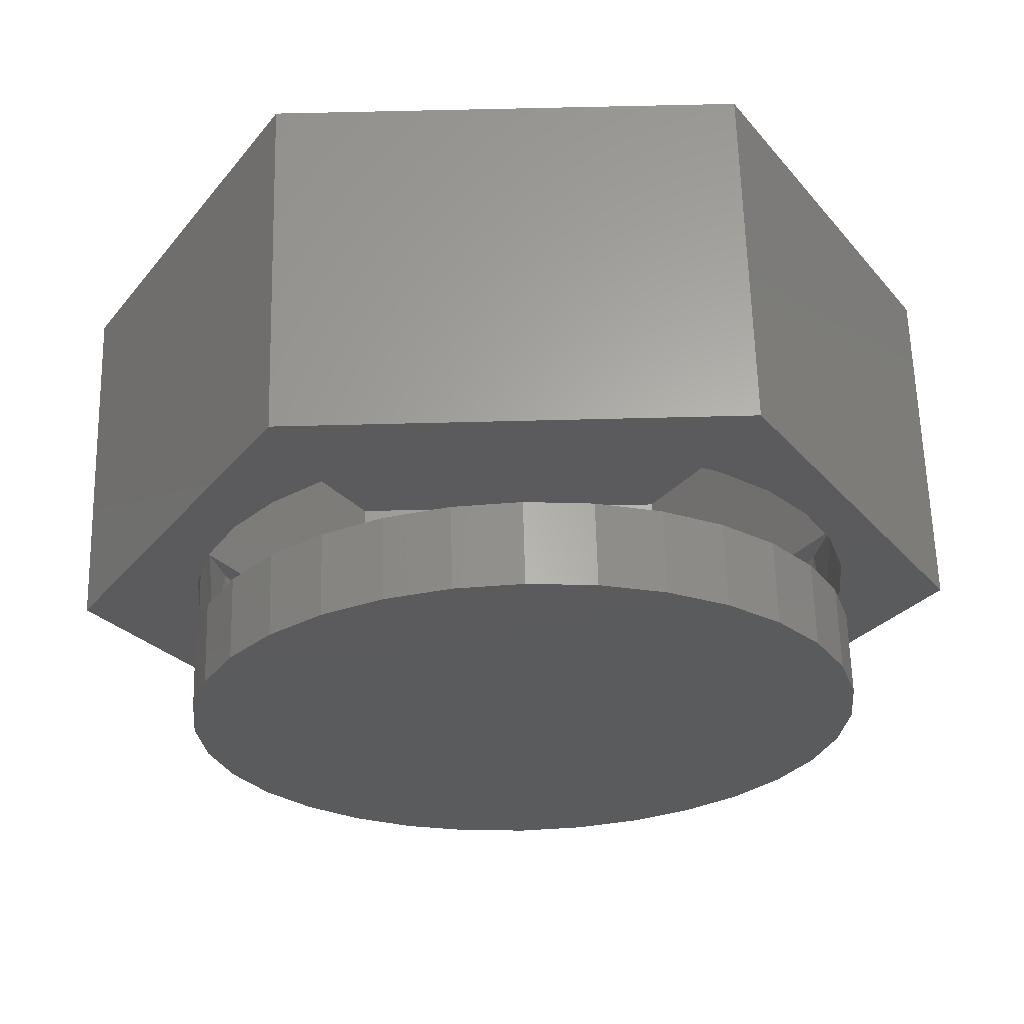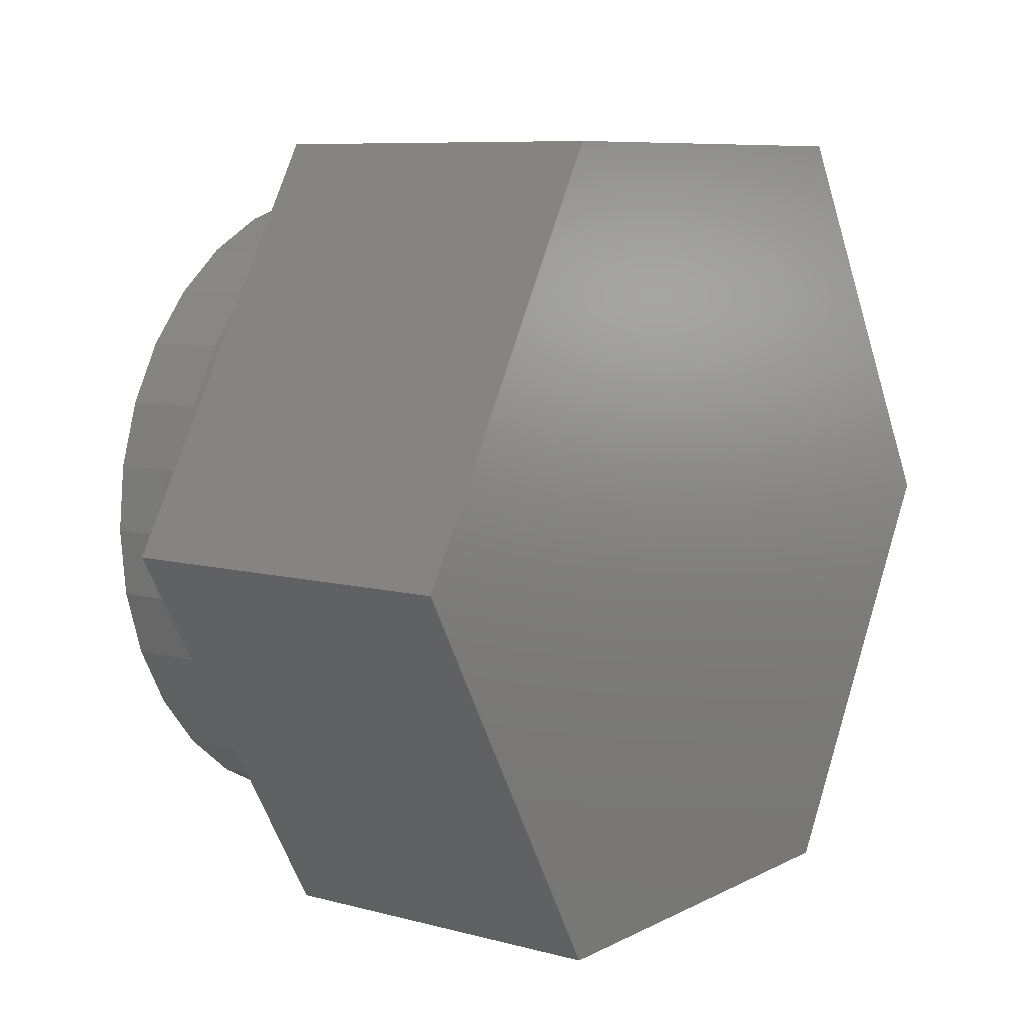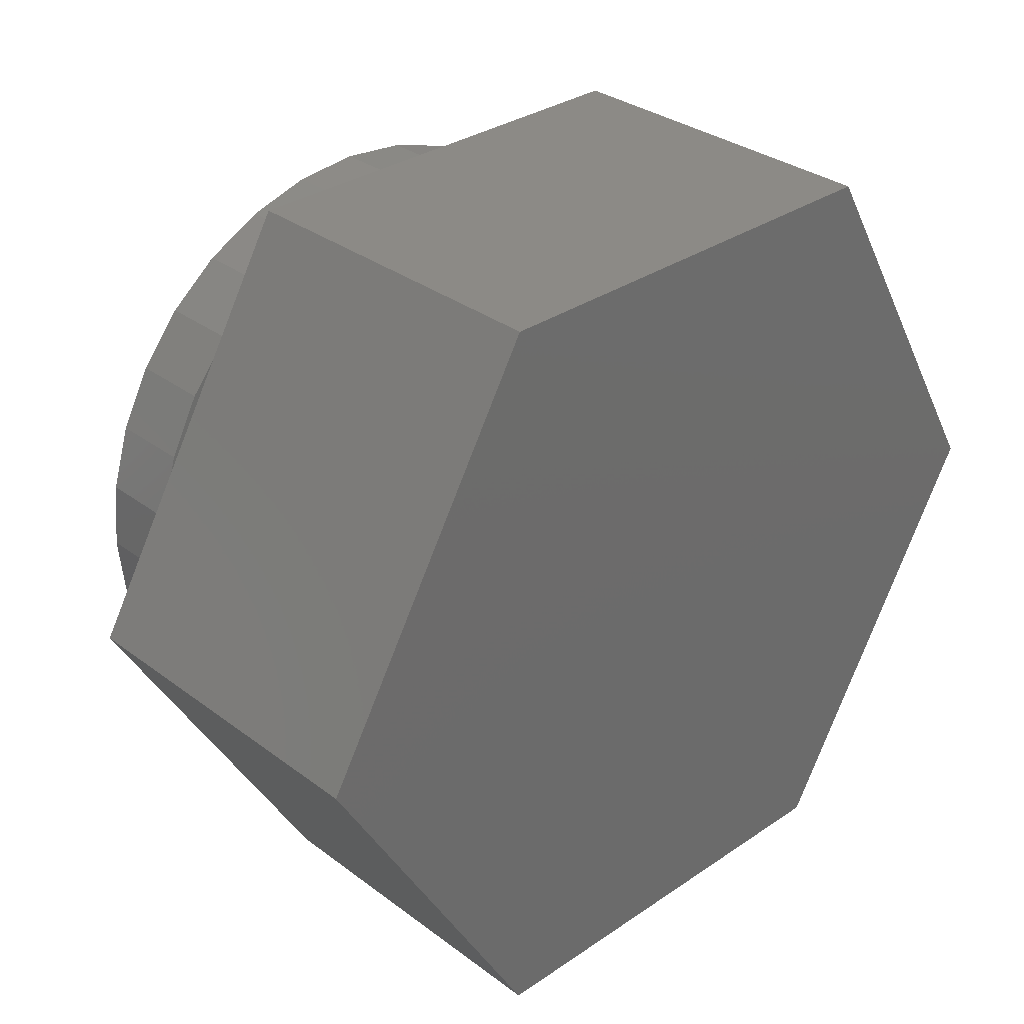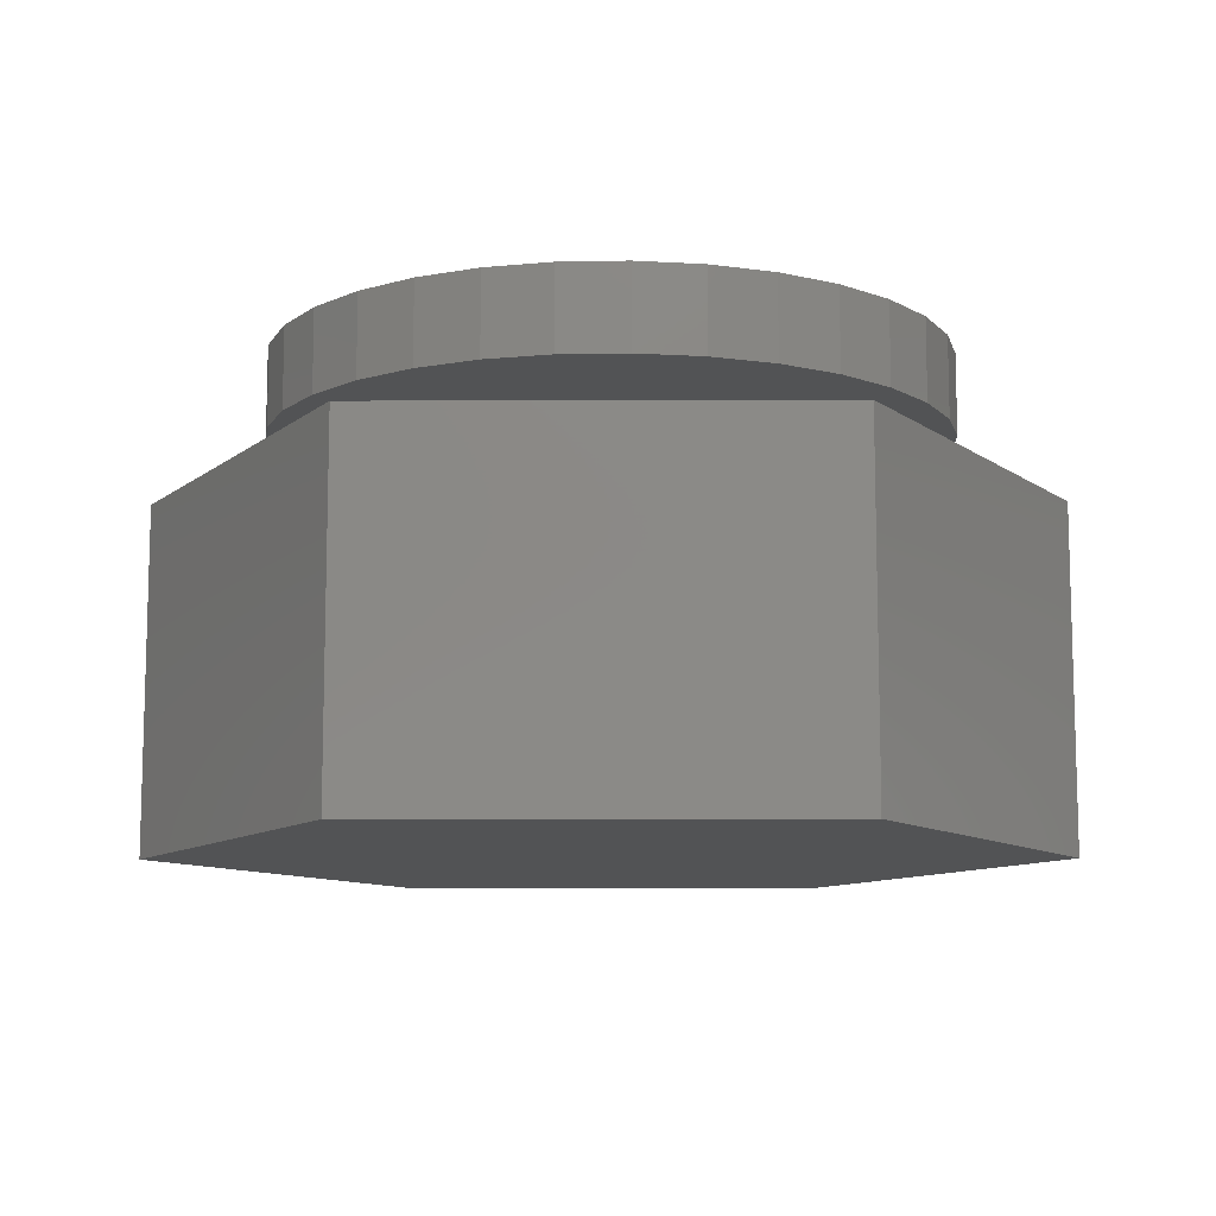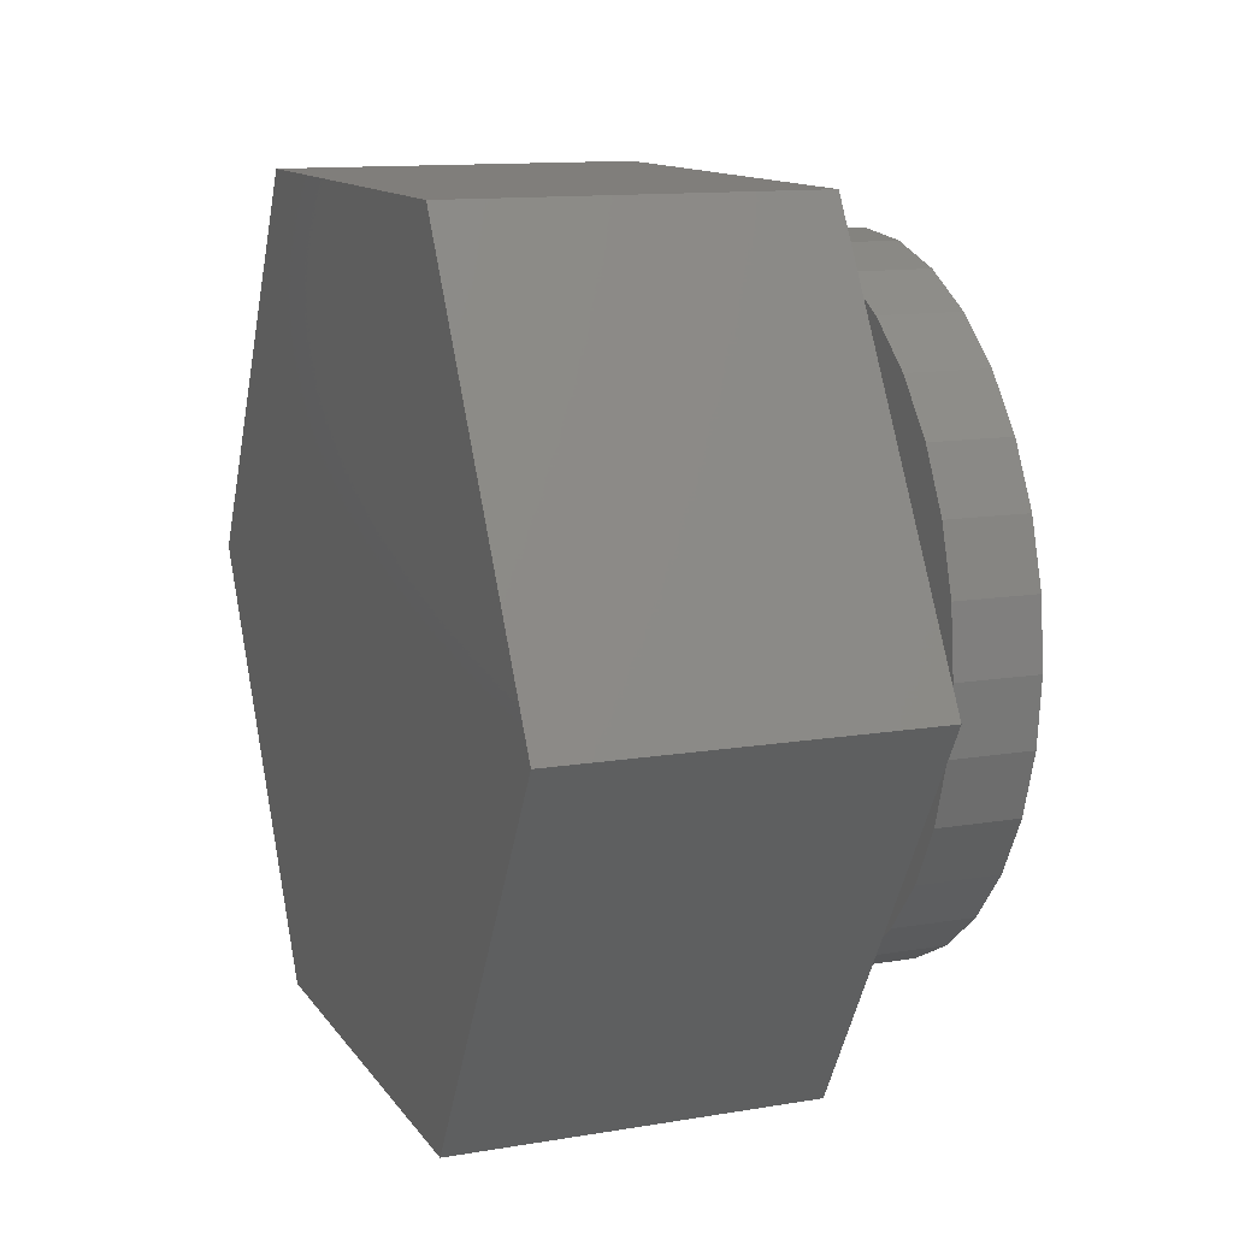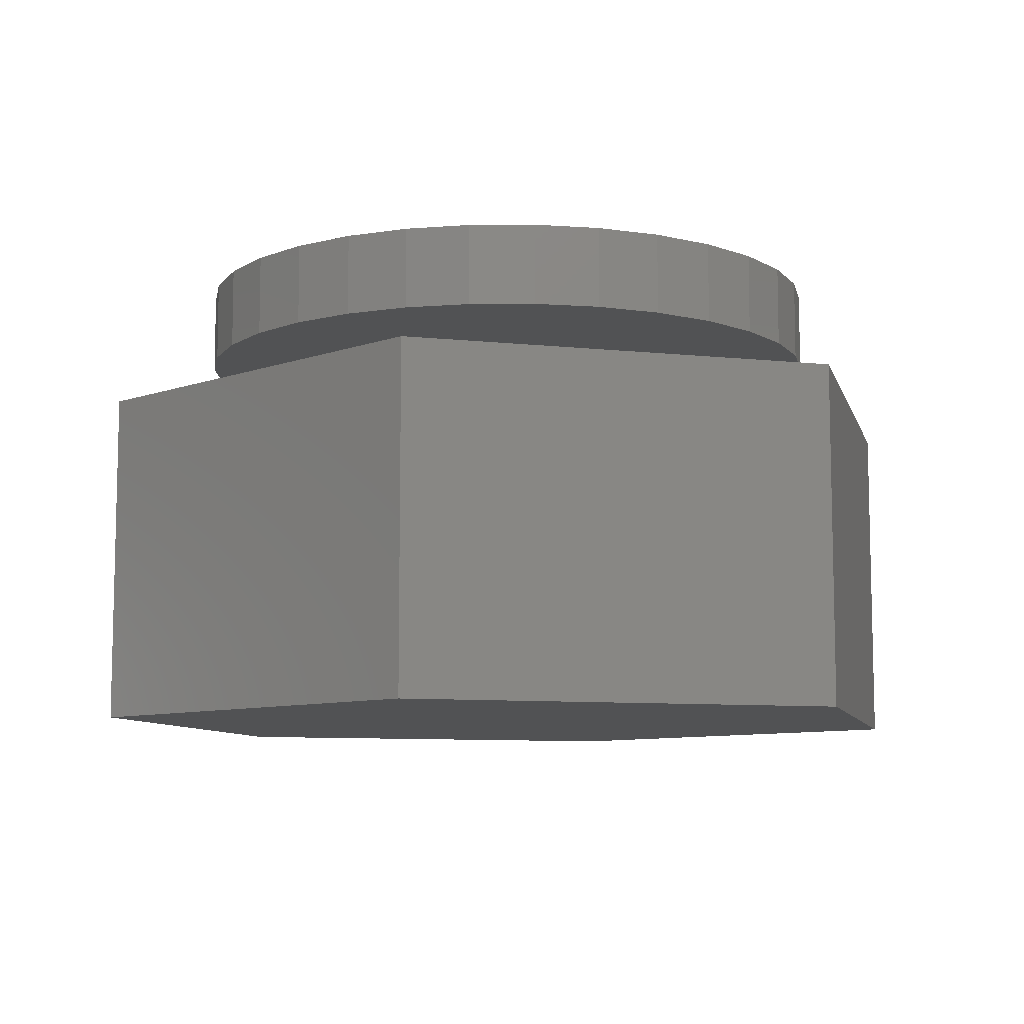
<metadata>
{"format":"stl","ext":"stl","renderer":"f3d","projection":"perspective","resolution":1024,"background":"white","views":[{"elev":63.2,"azim":-1.5,"up":"+Y"},{"elev":8.2,"azim":126.2,"up":"+Y"},{"elev":31.9,"azim":136.3,"up":"+Y"},{"elev":-10.3,"azim":-59.2,"up":"+Z"},{"elev":12.4,"azim":-111.5,"up":"+Y"},{"elev":-8.7,"azim":163.9,"up":"+Z"}]}
</metadata>
<code>
# stl→obj: 166 verts, 324 faces
v 0.568 -0.2326 0.5625
v 0.6025 -0.1186 0.5625
v 0.5956 -0.1495 0.4141
v 0.5574 -0.2567 0.4141
v 0.5118 -0.3377 0.5625
v 0.4999 -0.3548 0.4141
v 0.4362 -0.4298 0.5625
v 0.4252 -0.4406 0.4141
v 0.3441 -0.5054 0.5625
v 0.1632 -0.5873 0.4141
v 0.239 -0.5616 0.5625
v 0.2624 -0.5513 0.4141
v 0.1249 -0.5962 0.5625
v 0.05914 -0.6056 0.4141
v 0.006332 -0.6079 0.5625
v -0.04647 -0.6056 0.4141
v -0.1123 -0.5962 0.5625
v -0.1505 -0.5873 0.4141
v -0.2263 -0.5616 0.5625
v -0.5411 -0.2643 0.4141
v -0.5553 -0.2326 0.5625
v -0.4991 -0.3377 0.5625
v -0.5762 -0.1738 0.4141
v -0.5899 -0.1186 0.5625
v -0.3576 -0.4869 0.4141
v -0.4304 -0.4228 0.4141
v -0.4235 -0.4298 0.5625
v -0.3314 -0.5054 0.5625
v -0.3053 -0.5219 0.4141
v 0.6131 -0.03707 0.4141
v 0.6142 -1.489e-16 0.5625
v 0.6142 0 0.4141
v 0.3357 -0.5109 0.4141
v -0.2498 -0.5513 0.4141
v -0.4921 -0.348 0.4141
v -0.5964 -0.07891 0.4141
v -0.6016 7.444e-17 0.4141
v -0.6016 7.444e-17 0.5625
v -0.5762 0.1738 0.4141
v -0.5553 0.2326 0.5625
v -0.5899 0.1186 0.5625
v -0.5411 0.2643 0.4141
v -0.4991 0.3377 0.5625
v -0.1505 0.5873 0.4141
v -0.1123 0.5962 0.5625
v -0.2263 0.5616 0.5625
v -0.04647 0.6056 0.4141
v 0.006332 0.6079 0.5625
v 0.05914 0.6056 0.4141
v 0.1249 0.5962 0.5625
v 0.1632 0.5873 0.4141
v 0.239 0.5616 0.5625
v 0.4252 0.4406 0.4141
v 0.3441 0.5054 0.5625
v 0.3357 0.5109 0.4141
v 0.4362 0.4298 0.5625
v 0.4999 0.3548 0.4141
v 0.5118 0.3377 0.5625
v 0.5574 0.2567 0.4141
v 0.568 0.2326 0.5625
v 0.5956 0.1495 0.4141
v 0.6025 0.1186 0.5625
v -0.3576 0.4869 0.4141
v -0.3053 0.5219 0.4141
v -0.3314 0.5054 0.5625
v -0.4235 0.4298 0.5625
v -0.4304 0.4228 0.4141
v -0.5964 0.07891 0.4141
v -0.4921 0.348 0.4141
v -0.2498 0.5513 0.4141
v 0.2624 0.5513 0.4141
v 0.6131 0.03707 0.4141
v -0.6016 7.444e-17 0.6641
v -0.6016 7.444e-17 0.8125
v -0.5899 0.1186 0.6641
v -0.5899 0.1186 0.8125
v -0.5553 0.2326 0.6641
v -0.5553 0.2326 0.8125
v -0.4991 0.3377 0.6641
v -0.4991 0.3377 0.8125
v -0.4235 0.4298 0.6641
v -0.4235 0.4298 0.8125
v -0.3314 0.5054 0.6641
v -0.3314 0.5054 0.8125
v -0.2263 0.5616 0.6641
v -0.2263 0.5616 0.8125
v -0.1123 0.5962 0.6641
v -0.1123 0.5962 0.8125
v 0.006332 0.6079 0.6641
v 0.006332 0.6079 0.8125
v 0.1249 0.5962 0.6641
v 0.1249 0.5962 0.8125
v 0.239 0.5616 0.6641
v 0.239 0.5616 0.8125
v 0.3441 0.5054 0.6641
v 0.3441 0.5054 0.8125
v 0.4362 0.4298 0.6641
v 0.4362 0.4298 0.8125
v 0.5118 0.3377 0.6641
v 0.5118 0.3377 0.8125
v 0.568 0.2326 0.6641
v 0.568 0.2326 0.8125
v 0.6025 0.1186 0.6641
v 0.6025 0.1186 0.8125
v 0.6142 -1.489e-16 0.6641
v 0.6142 0 0.8125
v 0.6025 -0.1186 0.6641
v 0.6025 -0.1186 0.8125
v 0.568 -0.2326 0.6641
v 0.568 -0.2326 0.8125
v 0.5118 -0.3377 0.6641
v 0.5118 -0.3377 0.8125
v 0.4362 -0.4298 0.6641
v 0.4362 -0.4298 0.8125
v 0.3441 -0.5054 0.6641
v 0.3441 -0.5054 0.8125
v 0.239 -0.5616 0.6641
v 0.239 -0.5616 0.8125
v 0.1249 -0.5962 0.6641
v 0.1249 -0.5962 0.8125
v 0.006332 -0.6079 0.6641
v 0.006332 -0.6079 0.8125
v -0.1123 -0.5962 0.6641
v -0.1123 -0.5962 0.8125
v -0.2263 -0.5616 0.6641
v -0.2263 -0.5616 0.8125
v -0.3314 -0.5054 0.6641
v -0.3314 -0.5054 0.8125
v -0.4235 -0.4298 0.6641
v -0.4235 -0.4298 0.8125
v -0.4991 -0.3377 0.6641
v -0.4991 -0.3377 0.8125
v -0.5553 -0.2326 0.6641
v -0.5553 -0.2326 0.8125
v -0.5899 -0.1186 0.6641
v -0.5899 -0.1186 0.8125
v 0.3972 0.6998 0.5625
v -0.405 0.6998 0.5625
v 0.8068 1.527e-16 0.5625
v 0.3972 -0.6998 0.5625
v -0.405 -0.6998 0.5625
v -0.8146 -2.22e-16 0.5625
v -0.8146 -2.22e-16 -0.0625
v -0.405 -0.6998 -0.0625
v 0.3972 -0.6998 -0.0625
v 0.8068 1.11e-16 -0.0625
v 0.3972 0.6998 -0.0625
v -0.405 0.6998 -0.0625
v -0.477 0.2829 0.4141
v -0.3199 0.5513 0.08594
v -0.3199 0.5513 0.4141
v -0.6426 -2.776e-17 0.4141
v -0.6426 -2.776e-17 0.08594
v 0.4744 0.274 0.4141
v -0.3199 -0.5513 0.4141
v 0.3121 -0.5513 0.4141
v 0.4744 -0.274 0.4141
v 0.006332 0.5513 0.4141
v 0.3121 0.5513 0.4141
v 0.3121 0.5513 0.08594
v -0.3199 -0.5513 0.08594
v 0.3121 -0.5513 0.08594
v 0.6348 2.22e-16 0.08594
v -0.477 -0.2829 0.4141
v 0.6348 2.22e-16 0.4141
v 0.006332 -0.5513 0.4141
f 1 2 3
f 4 1 3
f 5 1 4
f 6 5 4
f 7 5 6
f 8 7 6
f 9 7 8
f 10 11 12
f 10 13 11
f 13 10 14
f 14 15 13
f 16 15 14
f 17 15 16
f 18 17 16
f 19 17 18
f 20 21 22
f 21 20 23
f 23 24 21
f 25 26 27
f 25 27 28
f 25 28 29
f 3 2 30
f 30 2 31
f 30 31 32
f 8 33 9
f 9 33 12
f 9 12 11
f 18 34 19
f 19 34 29
f 19 29 28
f 20 22 35
f 35 22 27
f 35 27 26
f 23 36 24
f 24 36 37
f 24 37 38
f 39 40 41
f 42 40 39
f 43 40 42
f 44 45 46
f 45 44 47
f 47 48 45
f 49 48 47
f 50 48 49
f 51 50 49
f 52 50 51
f 53 54 55
f 53 56 54
f 56 53 57
f 57 58 56
f 58 57 59
f 59 60 58
f 60 59 61
f 61 62 60
f 63 64 65
f 63 65 66
f 63 66 67
f 39 41 68
f 68 41 38
f 68 38 37
f 42 69 43
f 43 69 67
f 43 67 66
f 44 46 70
f 70 46 65
f 70 65 64
f 51 71 52
f 52 71 55
f 52 55 54
f 61 72 62
f 62 72 32
f 62 32 31
f 73 74 75
f 75 74 76
f 75 76 77
f 77 76 78
f 77 78 79
f 79 78 80
f 79 80 81
f 81 80 82
f 81 82 83
f 83 82 84
f 83 84 85
f 85 84 86
f 85 86 87
f 87 86 88
f 87 88 89
f 89 88 90
f 89 90 91
f 91 90 92
f 91 92 93
f 93 92 94
f 93 94 95
f 95 94 96
f 95 96 97
f 97 96 98
f 97 98 99
f 99 98 100
f 99 100 101
f 101 100 102
f 101 102 103
f 103 102 104
f 103 104 105
f 105 104 106
f 105 106 107
f 107 106 108
f 107 108 109
f 109 108 110
f 109 110 111
f 111 110 112
f 111 112 113
f 113 112 114
f 113 114 115
f 115 114 116
f 115 116 117
f 117 116 118
f 117 118 119
f 119 118 120
f 119 120 121
f 121 120 122
f 121 122 123
f 123 122 124
f 123 124 125
f 125 124 126
f 125 126 127
f 127 126 128
f 127 128 129
f 129 128 130
f 129 130 131
f 131 130 132
f 131 132 133
f 133 132 134
f 133 134 135
f 135 134 136
f 135 136 73
f 73 136 74
f 137 138 50
f 137 50 52
f 137 52 54
f 137 54 56
f 137 56 58
f 137 58 60
f 139 137 60
f 139 60 62
f 139 62 31
f 139 31 2
f 139 2 1
f 139 1 5
f 139 5 140
f 140 5 7
f 140 7 9
f 140 9 11
f 140 11 13
f 140 13 141
f 141 13 15
f 141 15 17
f 141 17 19
f 141 19 28
f 141 28 27
f 141 27 22
f 141 22 142
f 138 142 43
f 138 43 66
f 138 66 65
f 138 65 46
f 138 46 45
f 138 45 48
f 138 48 50
f 142 22 21
f 142 21 24
f 142 24 38
f 142 38 41
f 142 41 40
f 142 40 43
f 89 91 87
f 121 123 119
f 119 123 125
f 119 125 117
f 117 125 127
f 117 127 115
f 115 127 129
f 115 129 113
f 113 129 131
f 113 131 111
f 111 131 133
f 111 133 109
f 109 133 135
f 109 135 107
f 107 135 73
f 107 73 105
f 105 73 75
f 105 75 103
f 103 75 77
f 103 77 101
f 101 77 79
f 101 79 99
f 99 79 81
f 99 81 97
f 97 81 83
f 97 83 95
f 95 83 85
f 95 85 93
f 93 85 87
f 93 87 91
f 88 92 90
f 92 88 94
f 94 88 86
f 94 86 96
f 96 86 84
f 96 84 98
f 98 84 82
f 98 82 100
f 100 82 80
f 100 80 102
f 102 80 78
f 102 78 104
f 104 78 76
f 104 76 106
f 106 76 74
f 106 74 108
f 108 74 136
f 108 136 110
f 110 136 134
f 110 134 112
f 112 134 132
f 112 132 114
f 114 132 130
f 114 130 116
f 116 130 128
f 116 128 118
f 118 128 126
f 118 126 120
f 120 126 124
f 120 124 122
f 142 143 141
f 141 143 144
f 141 144 140
f 140 144 145
f 140 145 139
f 139 145 146
f 139 146 137
f 137 146 147
f 137 147 138
f 138 147 148
f 138 148 142
f 142 148 143
f 144 143 148
f 146 145 147
f 147 145 144
f 147 144 148
f 63 67 149
f 67 69 149
f 149 69 42
f 149 42 39
f 68 149 39
f 150 151 63
f 150 63 149
f 150 149 68
f 150 68 152
f 150 152 153
f 72 61 154
f 154 61 59
f 154 59 57
f 53 55 57
f 57 55 154
f 68 37 152
f 37 36 152
f 70 64 151
f 64 63 151
f 25 29 155
f 29 34 155
f 156 12 33
f 157 33 8
f 157 8 6
f 157 6 4
f 157 4 3
f 157 3 30
f 71 51 158
f 158 51 49
f 158 49 47
f 158 47 44
f 70 158 44
f 159 55 71
f 160 159 71
f 160 71 158
f 160 158 70
f 160 70 151
f 160 151 150
f 150 153 161
f 150 161 160
f 160 161 162
f 160 162 163
f 153 152 36
f 153 36 164
f 153 164 25
f 153 25 155
f 153 155 161
f 164 36 23
f 164 23 20
f 164 20 35
f 164 35 26
f 164 26 25
f 72 165 32
f 165 30 32
f 163 165 72
f 163 72 154
f 163 154 55
f 163 55 159
f 163 159 160
f 162 156 33
f 162 33 157
f 162 157 30
f 162 30 165
f 162 165 163
f 161 155 34
f 161 34 166
f 161 166 12
f 161 12 156
f 161 156 162
f 166 34 18
f 166 18 16
f 166 16 14
f 166 14 10
f 166 10 12

</code>
